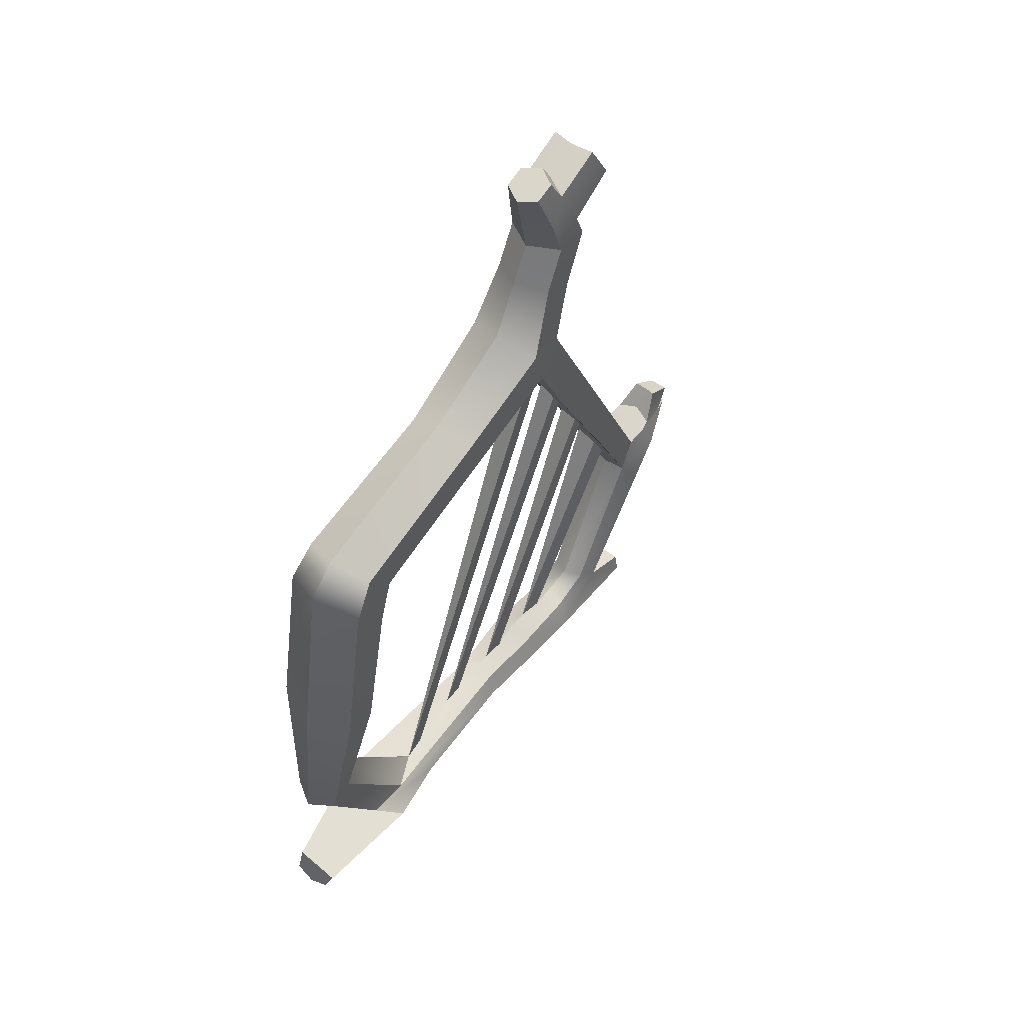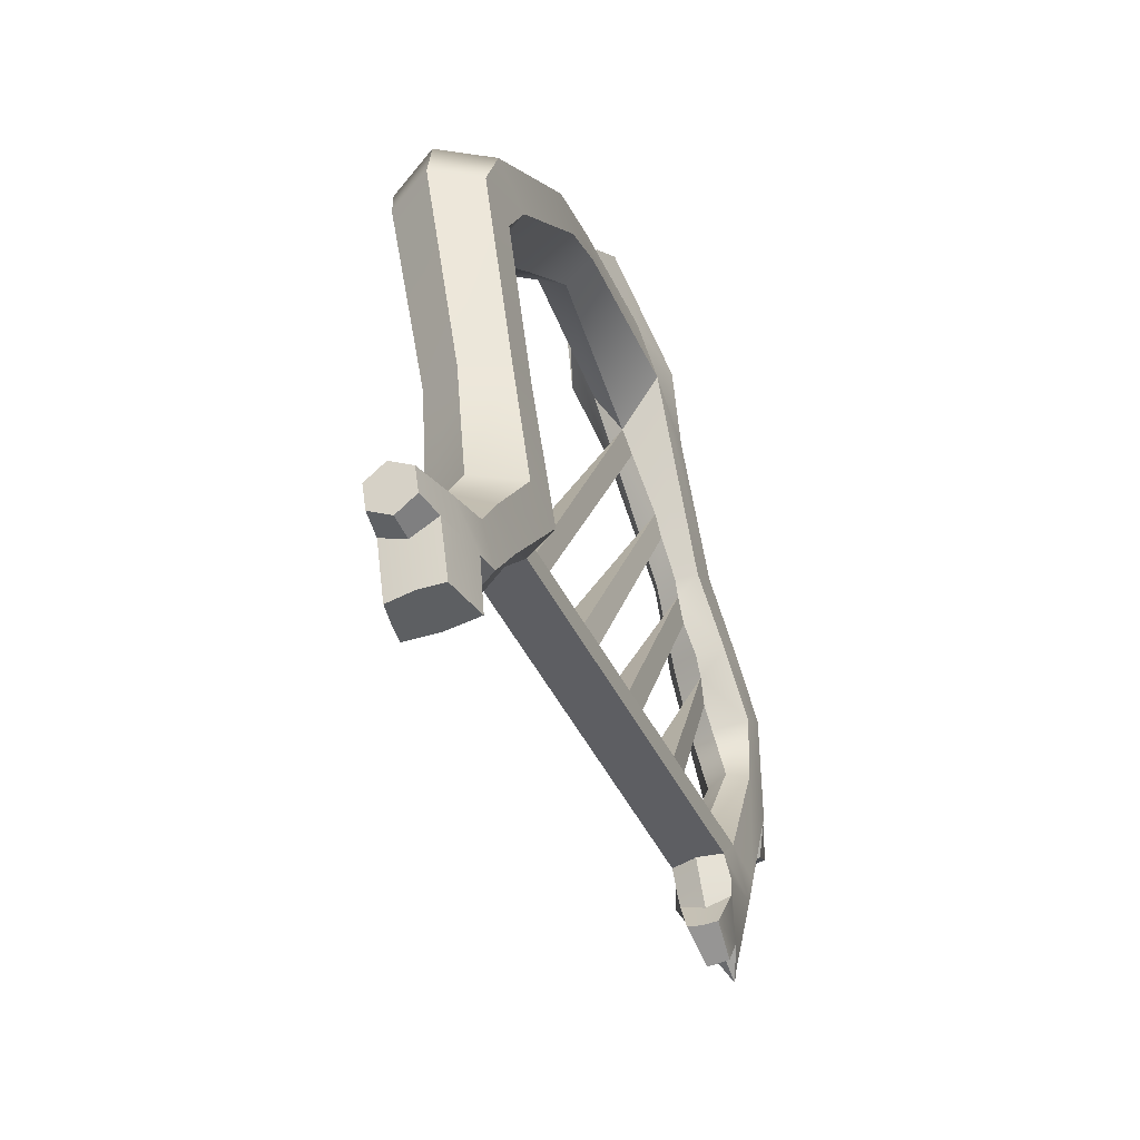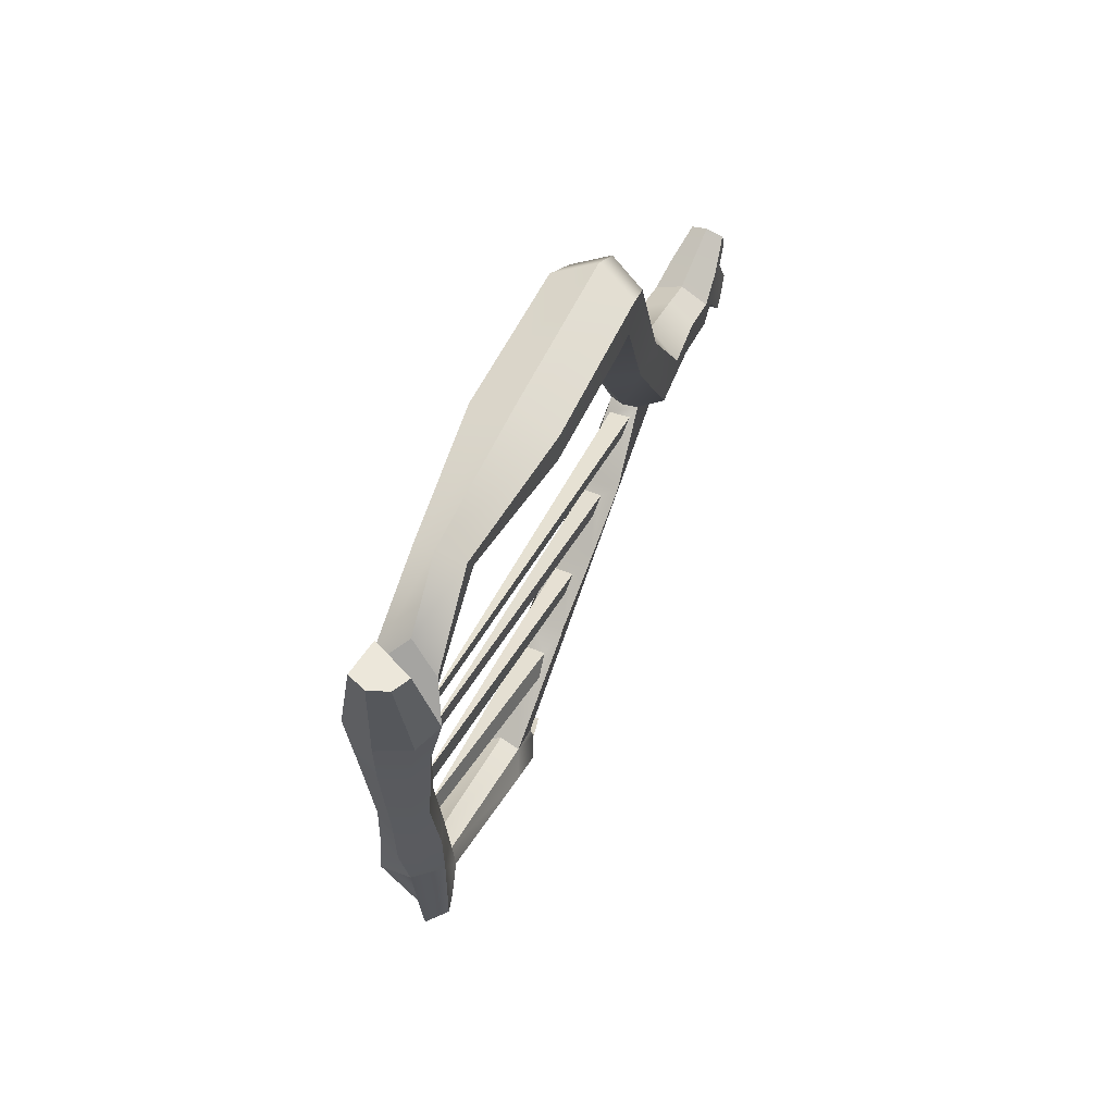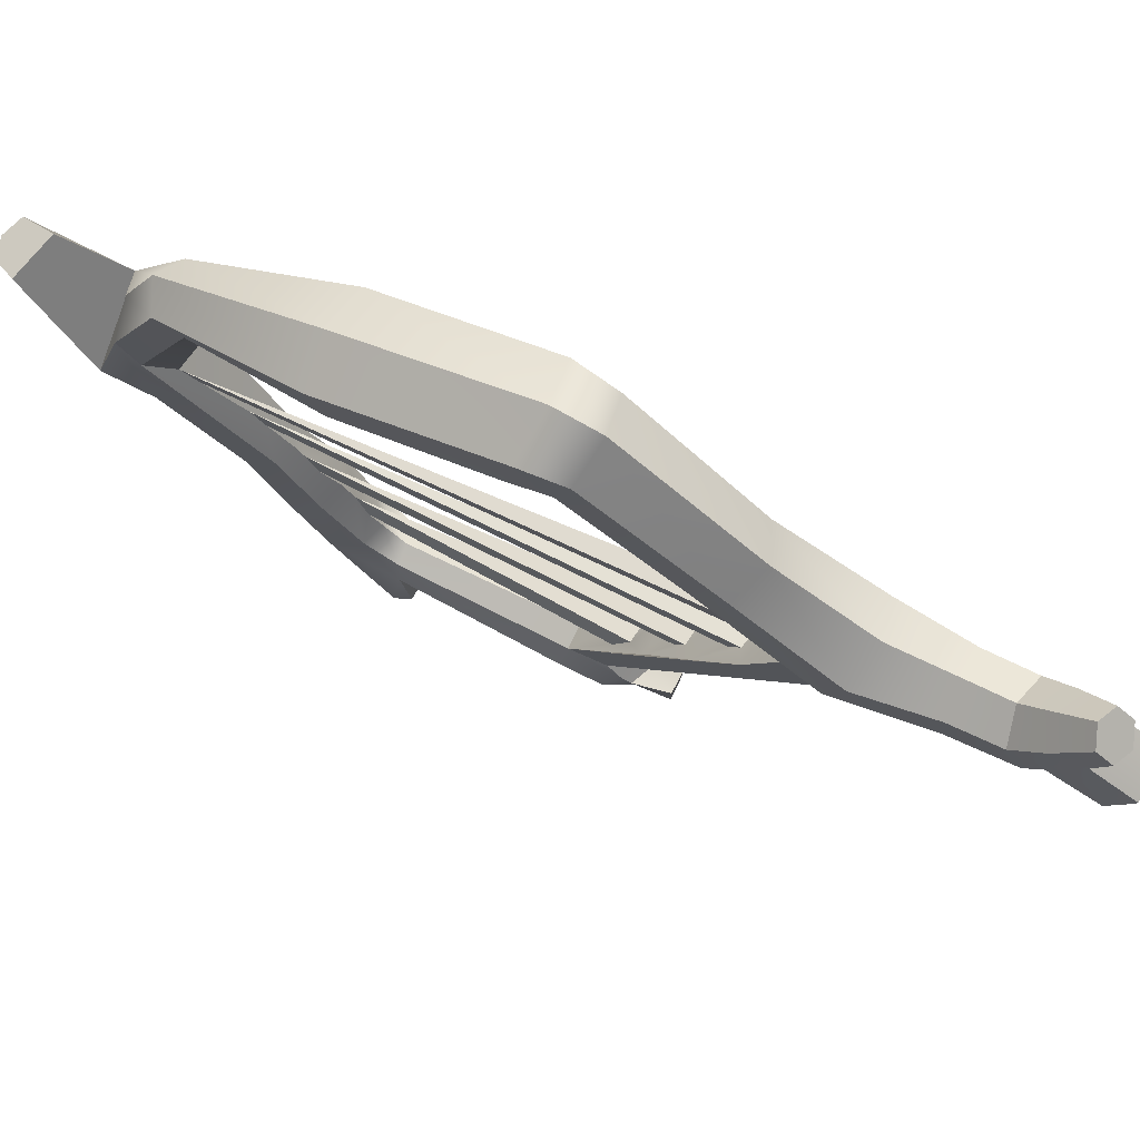
<metadata>
{"format":"obj","ext":"obj","renderer":"f3d","projection":"perspective","resolution":1024,"background":"white","views":[{"elev":17.5,"azim":53.2,"up":"+Y"},{"elev":10.1,"azim":167.9,"up":"+Z"},{"elev":-55.1,"azim":11.3,"up":"+Y"},{"elev":53.4,"azim":95.7,"up":"+Z"}]}
</metadata>
<code>
o a2_Arpa_1:pCube7
v -0.4016 10.29 4.569
v -0.4292 10.39 4.388
v 1.153 14.02 4.214
v 1.268 14.13 4.376
v 1.103 14.23 4.41
v 0.9557 14.15 4.273
v -0.506 10.65 3.944
v -0.5313 10.74 3.736
v 0.7499 13.62 3.615
v 0.8557 13.71 3.766
v 0.6866 13.8 3.812
v 0.555 13.69 3.652
v -0.6126 10.99 3.34
v -0.6203 11.08 3.129
v 0.3549 13.13 2.983
v 0.4448 13.27 3.166
v 0.2408 13.39 3.216
v 0.1307 13.26 3.058
v -0.2274 9.845 5.215
v -0.2794 9.976 5.021
v 1.568 14.45 4.819
v 1.68 14.57 4.963
v 1.491 14.64 5.018
v 1.386 14.54 4.869
v -0.2616 13.4 1.875
v -0.1558 13.4 1.829
v -0.2659 13.36 1.565
v -0.07985 13.32 1.799
v -0.8761 11.43 1.916
v -0.7337 11.36 1.854
v -0.7781 11.2 1.785
v -1.014 11.11 1.783
v -1.074 11.31 1.885
v -0.9923 11.46 1.949
v 0.02438 12.75 2.407
v 0.1383 13.07 2.378
v 2.003 15.09 5.028
v 1.776 14.64 5.021
v 1.447 14.12 4.416
v 1.055 13.74 3.857
v 0.6737 13.38 3.317
v 1.529 14.75 5.129
v 1.641 15.17 5.104
v -0.2112 13.23 2.514
v -0.372 12.9 2.479
v 0.3414 13.57 3.446
v 0.7274 13.95 3.981
v 1.12 14.33 4.514
v -0.01391 13.16 2.496
v 1.837 15.15 5.035
v -0.3868 8.848 6.568
v -0.2574 8.71 6.497
v -0.06245 8.71 6.442
v 0.08383 8.85 6.434
v -0.1716 9.123 6.649
v -0.4141 9.581 6.054
v 0.09236 9.357 5.517
v 0.1402 9.522 5.896
v -0.000797 9.617 6.254
v -0.7319 9.507 5.626
v -0.5114 9.305 5.423
v -0.1535 9.261 5.401
v 2.583 16.58 5.93
v 2.729 16.45 5.944
v 2.877 16.45 5.816
v 2.88 16.59 5.675
v 2.734 16.72 5.661
v 2.586 16.71 5.789
v 2.795 16.45 5.488
v 2.634 16.63 5.504
v 2.441 16.61 5.635
v -0.8823 11.43 2.156
v -0.5914 11.3 2.306
v -1.013 11.48 2.284
v -0.07004 13.62 1.807
v -0.1465 13.65 1.839
v -0.05045 13.68 2.147
v 0.04917 13.64 2.108
v 0.1601 13.6 2.09
v 0.004437 13.59 1.775
v 2.327 16.89 5.171
v 2.463 16.98 5.307
v 2.637 16.89 5.249
v 2.817 16.83 5.161
v 2.749 16.71 5.007
v 2.688 16.62 4.892
v 2.441 16.69 4.959
v 2.222 16.8 5.068
v 2.397 16.41 5.128
v 2.633 16.2 5.185
v 2.541 16.06 5.044
v 2.268 16.23 4.993
v 2.166 16.39 5.354
v 2.053 16.27 5.234
v -0.4016 10.29 4.569
v -0.4292 10.39 4.388
v 1.153 14.02 4.214
v 1.268 14.13 4.376
v 1.103 14.23 4.41
v 0.9557 14.15 4.273
v -0.506 10.65 3.944
v -0.5313 10.74 3.736
v 0.7499 13.62 3.615
v 0.8557 13.71 3.766
v 0.6866 13.8 3.812
v 0.555 13.69 3.652
v -0.6126 10.99 3.34
v -0.6203 11.08 3.129
v 0.3549 13.13 2.983
v 0.4448 13.27 3.166
v 0.2408 13.39 3.216
v 0.1307 13.26 3.058
v -0.2274 9.845 5.215
v -0.2794 9.976 5.021
v 1.568 14.45 4.819
v 1.68 14.57 4.963
v 1.491 14.64 5.018
v 1.386 14.54 4.869
v -0.2616 13.4 1.875
v -0.1558 13.4 1.829
v -0.2659 13.36 1.565
v -0.07985 13.32 1.799
v -0.8761 11.43 1.916
v -0.7337 11.36 1.854
v -0.7781 11.2 1.785
v -1.014 11.11 1.783
v -1.074 11.31 1.885
v -0.9923 11.46 1.949
v 0.02438 12.75 2.407
v 0.1383 13.07 2.378
v 2.003 15.09 5.028
v 1.776 14.64 5.021
v 1.447 14.12 4.416
v 1.055 13.74 3.857
v 0.6737 13.38 3.317
v 1.529 14.75 5.129
v 1.641 15.17 5.104
v -0.2112 13.23 2.514
v -0.372 12.9 2.479
v 0.3414 13.57 3.446
v 0.7274 13.95 3.981
v 1.12 14.33 4.514
v -0.01391 13.16 2.496
v 1.837 15.15 5.035
v -0.3868 8.848 6.568
v -0.2574 8.71 6.497
v -0.06245 8.71 6.442
v 0.08383 8.85 6.434
v -0.1716 9.123 6.649
v -0.4141 9.581 6.054
v 0.09236 9.357 5.517
v 0.1402 9.522 5.896
v -0.000797 9.617 6.254
v -0.7319 9.507 5.626
v -0.5114 9.305 5.423
v -0.1535 9.261 5.401
v 2.583 16.58 5.93
v 2.729 16.45 5.944
v 2.877 16.45 5.816
v 2.88 16.59 5.675
v 2.734 16.72 5.661
v 2.586 16.71 5.789
v 2.795 16.45 5.488
v 2.634 16.63 5.504
v 2.441 16.61 5.635
v -0.8823 11.43 2.156
v -0.5914 11.3 2.306
v -1.013 11.48 2.284
v -0.07004 13.62 1.807
v -0.1465 13.65 1.839
v -0.05045 13.68 2.147
v 0.04917 13.64 2.108
v 0.1601 13.6 2.09
v 0.004437 13.59 1.775
v 2.327 16.89 5.171
v 2.463 16.98 5.307
v 2.637 16.89 5.249
v 2.817 16.83 5.161
v 2.749 16.71 5.007
v 2.688 16.62 4.892
v 2.441 16.69 4.959
v 2.222 16.8 5.068
v 2.397 16.41 5.128
v 2.633 16.2 5.185
v 2.541 16.06 5.044
v 2.268 16.23 4.993
v 2.166 16.39 5.354
v 2.053 16.27 5.234
v -0.7654 9.708 5.052
v -0.605 9.549 4.917
v -0.8815 10.23 3.994
v -0.7627 10.1 3.908
v -1.039 10.6 3.349
v -0.8913 10.45 3.235
v -1.159 10.76 2.892
v -0.8902 10.64 2.797
v -0.5726 12.74 2.15
v -0.4299 12.62 2.011
v -0.4513 13.08 2.09
v -0.3121 12.95 1.967
v -0.3434 13.14 1.608
v -0.5255 9.831 5.64
v -0.6916 10.57 4.109
v -0.8338 10.9 3.547
v -0.9911 11.07 2.985
v -0.906 11.43 2.615
v -0.2402 13.35 2.338
v -0.2187 13.42 2.246
v -0.5022 10.56 4.075
v -0.5957 10.89 3.511
v -0.6614 11.18 2.944
v -0.7315 11.35 2.624
v -0.1341 12.83 2.528
v -0.04152 9.625 5.452
v -0.3834 10.44 3.989
v -0.4479 10.74 3.397
v -0.6012 11.3 2.497
v -0.5234 11.04 2.863
v 0.1257 13.19 2.196
v -0.01353 13.33 2.318
v -0.1362 9.661 4.98
v -0.4242 10.21 3.913
v -0.4771 10.53 3.271
v -0.5735 10.76 2.751
v -0.03287 12.61 2.143
v 0.09596 13.03 2.042
v 0.1266 13.27 2.14
v -0.3444 9.529 4.887
v -0.5733 10.1 3.874
v -0.6532 10.44 3.199
v -0.201 12.58 2.005
v -0.08538 12.92 1.947
v 2.544 16.19 5.747
v 2.32 16.36 5.711
v 2.11 16.14 5.526
v 2.382 15.97 5.577
v 1.937 15.72 5.549
v 2.243 15.61 5.608
v 1.608 15.12 5.6
v 2.026 15.06 5.646
v 1.557 14.26 6.283
v 1.93 14.28 6.259
v 1.541 13.25 7.441
v 1.943 13.18 7.491
v 1.386 12.9 7.564
v 1.839 12.81 7.628
v 0.6322 11.46 7.237
v 1.027 11.25 7.244
v 0.1264 10.13 6.824
v 0.3136 9.935 6.844
v 2.292 16.51 5.476
v 1.824 15.74 5.239
v 1.409 14.97 5.259
v 1.373 13.98 6.111
v 1.353 13.12 7.1
v 1.18 12.78 7.163
v 0.563 11.57 6.942
v 0.1292 10.33 6.647
v 2.015 15.64 4.987
v 1.629 14.65 5.08
v 1.561 13.73 5.915
v 1.567 12.92 6.809
v 1.426 12.57 6.826
v 0.8889 11.47 6.654
v 0.3585 10.35 6.458
v 2.32 15.53 5.045
v 2.045 14.69 5.011
v 1.934 13.74 5.892
v 1.969 12.85 6.859
v 1.879 12.49 6.89
v 1.284 11.26 6.661
v 0.545 10.16 6.485
v 2.714 16.33 5.311
v 2.741 16.18 5.547
v 2.598 15.93 5.335
v 2.434 15.51 5.356
v 2.244 14.85 5.352
v 2.118 14.02 6.064
v 2.158 12.99 7.201
v 2.086 12.6 7.291
v 1.353 11.15 6.956
v 0.5413 9.949 6.662
v -0.02702 13.42 2.166
v -0.7654 9.708 5.052
v -0.605 9.549 4.917
v -0.8815 10.23 3.994
v -0.7627 10.1 3.908
v -1.039 10.6 3.349
v -0.8913 10.45 3.235
v -1.159 10.76 2.892
v -0.8902 10.64 2.797
v -0.5726 12.74 2.15
v -0.4299 12.62 2.011
v -0.4513 13.08 2.09
v -0.3121 12.95 1.967
v -0.3434 13.14 1.608
v -0.5255 9.831 5.64
v -0.6916 10.57 4.109
v -0.8338 10.9 3.547
v -0.9911 11.07 2.985
v -0.906 11.43 2.615
v -0.2402 13.35 2.338
v -0.2187 13.42 2.246
v -0.5022 10.56 4.075
v -0.5957 10.89 3.511
v -0.6614 11.18 2.944
v -0.7315 11.35 2.624
v -0.1341 12.83 2.528
v -0.04152 9.625 5.452
v -0.3834 10.44 3.989
v -0.4479 10.74 3.397
v -0.6012 11.3 2.497
v -0.5234 11.04 2.863
v 0.1257 13.19 2.196
v -0.01353 13.33 2.318
v -0.1362 9.661 4.98
v -0.4242 10.21 3.913
v -0.4771 10.53 3.271
v -0.5735 10.76 2.751
v -0.03287 12.61 2.143
v 0.09596 13.03 2.042
v 0.1266 13.27 2.14
v -0.3444 9.529 4.887
v -0.5733 10.1 3.874
v -0.6532 10.44 3.199
v -0.201 12.58 2.005
v -0.08538 12.92 1.947
v 2.544 16.19 5.747
v 2.32 16.36 5.711
v 2.11 16.14 5.526
v 2.382 15.97 5.577
v 1.937 15.72 5.549
v 2.243 15.61 5.608
v 1.608 15.12 5.6
v 2.026 15.06 5.646
v 1.557 14.26 6.283
v 1.93 14.28 6.259
v 1.541 13.25 7.441
v 1.943 13.18 7.491
v 1.386 12.9 7.564
v 1.839 12.81 7.628
v 0.6322 11.46 7.237
v 1.027 11.25 7.244
v 0.1264 10.13 6.824
v 0.3136 9.935 6.844
v 2.292 16.51 5.476
v 1.824 15.74 5.239
v 1.409 14.97 5.259
v 1.373 13.98 6.111
v 1.353 13.12 7.1
v 1.18 12.78 7.163
v 0.563 11.57 6.942
v 0.1292 10.33 6.647
v 2.015 15.64 4.987
v 1.629 14.65 5.08
v 1.561 13.73 5.915
v 1.567 12.92 6.809
v 1.426 12.57 6.826
v 0.8889 11.47 6.654
v 0.3585 10.35 6.458
v 2.32 15.53 5.045
v 2.045 14.69 5.011
v 1.934 13.74 5.892
v 1.969 12.85 6.859
v 1.879 12.49 6.89
v 1.284 11.26 6.661
v 0.545 10.16 6.485
v 2.714 16.33 5.311
v 2.741 16.18 5.547
v 2.598 15.93 5.335
v 2.434 15.51 5.356
v 2.244 14.85 5.352
v 2.118 14.02 6.064
v 2.158 12.99 7.201
v 2.086 12.6 7.291
v 1.353 11.15 6.956
v 0.5413 9.949 6.662
v -0.02702 13.42 2.166
f 1 2 3 4
f 5 6 2 1
f 2 6 3
f 1 4 5
f 7 8 9 10
f 11 12 8 7
f 8 12 9
f 7 10 11
f 13 14 15 16
f 17 18 14 13
f 14 18 15
f 13 16 17
f 19 20 21 22
f 23 24 20 19
f 20 24 21
f 19 22 23
f 25 26 27
f 26 28 27
f 29 30 31 32 33 34
f 35 36 37 38 39 40 41
f 42 43 44 45 46 47 48
f 36 49 44 43 50 37
f 51 52 53 54 55
f 56 57 58 59
f 60 61 52 51
f 61 62 53 52
f 62 57 54 53
f 57 56 55 54
f 63 64 65 66 67 68
f 69 70 67 66
f 70 71 68 67
f 72 73 30 29
f 74 72 29 34
f 75 76 77 78 79 80
f 81 82 83 84 85 86 87 88
f 89 90 91 92
f 93 89 92 94
f 95 96 97 98
f 99 100 96 95
f 96 100 97
f 95 98 99
f 101 102 103 104
f 105 106 102 101
f 102 106 103
f 101 104 105
f 107 108 109 110
f 111 112 108 107
f 108 112 109
f 107 110 111
f 113 114 115 116
f 117 118 114 113
f 114 118 115
f 113 116 117
f 119 120 121
f 120 122 121
f 123 124 125 126 127 128
f 129 130 131 132 133 134 135
f 136 137 138 139 140 141 142
f 130 143 138 137 144 131
f 145 146 147 148 149
f 150 151 152 153
f 154 155 146 145
f 155 156 147 146
f 156 151 148 147
f 151 150 149 148
f 157 158 159 160 161 162
f 163 164 161 160
f 164 165 162 161
f 166 167 124 123
f 168 166 123 128
f 169 170 171 172 173 174
f 175 176 177 178 179 180 181 182
f 183 184 185 186
f 187 183 186 188
f 61 60 189 190
f 190 189 191 192
f 192 191 193 194
f 195 196 194 193
f 72 74 197 198
f 198 197 199 200
f 200 199 201
f 189 60 56 202
f 191 189 202 203
f 193 191 203 204
f 195 193 204 205
f 197 74 206 45
f 199 197 45 44 207
f 201 199 207 208 25 27
f 209 203 202 19 20 1 2
f 7 8 210 204 203 209
f 205 211 212 206
f 206 212 213 45
f 2 1 20 19 214 215 209
f 209 215 216 210 8 7
f 217 212 211 218
f 212 217 35 213
f 49 36 219 220
f 58 57 221 214
f 214 221 222 215
f 215 222 223 216
f 73 217 218 224
f 217 73 225 35
f 35 225 226 219 36
f 219 226 27 28 227
f 228 221 57 62 61 190
f 229 222 221 228 190 192
f 230 223 222 229 192 194
f 231 225 73 72 198
f 232 226 225 231 198 200
f 27 226 232 200 201
f 233 234 235 236
f 236 235 237 238
f 238 237 239 240
f 240 239 241 242
f 242 241 243 244
f 244 243 245 246
f 246 245 247 248
f 248 247 249 250
f 234 251 93 94 235
f 235 94 252 237
f 237 252 253 239
f 239 253 254 241
f 241 254 255 243
f 243 255 256 245
f 245 256 257 247
f 247 257 258 249
f 94 92 259 252
f 253 42 260 261 254
f 254 261 262 255
f 255 262 263 256
f 256 263 264 257
f 257 264 265 258
f 92 91 266 259
f 260 38 267 268 261
f 261 268 269 262
f 262 269 270 263
f 263 270 271 264
f 264 271 272 265
f 273 274 275 91 90
f 91 275 276 266
f 266 276 277 267
f 267 277 278 268
f 268 278 279 269
f 269 279 280 270
f 270 280 281 271
f 271 281 282 272
f 274 233 236 275
f 275 236 238 276
f 276 238 240 277
f 277 240 242 278
f 278 242 244 279
f 279 244 246 280
f 280 246 248 281
f 281 248 250 282
f 253 43 42
f 252 259 50 43 253
f 259 266 267 37 50
f 38 37 267
f 44 49 220 207
f 56 60 51 55
f 258 265 19 202
f 249 258 202 56
f 250 249 56 59
f 282 250 59 58
f 272 282 58 214
f 265 272 214 19
f 234 233 64 63
f 233 274 65 64
f 274 273 69 66 65
f 251 234 63 68 71
f 74 195 205 206
f 13 14 211 205 204 210
f 218 211 14 13 210 216
f 224 218 216 223
f 196 224 223 230 194
f 73 224 31 30
f 224 196 32 31
f 196 195 33 32
f 195 74 34 33
f 207 220 283 208
f 220 219 227 283
f 26 25 76 75
f 25 208 77 76
f 208 283 78 77
f 283 227 79 78
f 227 28 80 79
f 28 26 75 80
f 251 71 82 81
f 71 70 83 82
f 70 69 84 83
f 69 273 85 84
f 273 90 86 85
f 90 89 87 86
f 89 93 88 87
f 93 251 81 88
f 42 48 24 23
f 48 47 6 5
f 47 46 12 11
f 46 45 18 17
f 38 22 21 39
f 6 47 40 3
f 40 39 4 3
f 38 260 42 23 22
f 21 24 48 39
f 48 5 4 39
f 47 11 10 40
f 41 40 10 9
f 35 41 16 15
f 18 45 213 35 15
f 46 17 16 41
f 12 46 41 9
f 155 154 284 285
f 285 284 286 287
f 287 286 288 289
f 290 291 289 288
f 166 168 292 293
f 293 292 294 295
f 295 294 296
f 284 154 150 297
f 286 284 297 298
f 288 286 298 299
f 290 288 299 300
f 292 168 301 139
f 294 292 139 138 302
f 296 294 302 303 119 121
f 304 298 297 113 114 95 96
f 101 102 305 299 298 304
f 300 306 307 301
f 301 307 308 139
f 96 95 114 113 309 310 304
f 304 310 311 305 102 101
f 312 307 306 313
f 307 312 129 308
f 143 130 314 315
f 152 151 316 309
f 309 316 317 310
f 310 317 318 311
f 167 312 313 319
f 312 167 320 129
f 129 320 321 314 130
f 314 321 121 122 322
f 323 316 151 156 155 285
f 324 317 316 323 285 287
f 325 318 317 324 287 289
f 326 320 167 166 293
f 327 321 320 326 293 295
f 121 321 327 295 296
f 328 329 330 331
f 331 330 332 333
f 333 332 334 335
f 335 334 336 337
f 337 336 338 339
f 339 338 340 341
f 341 340 342 343
f 343 342 344 345
f 329 346 187 188 330
f 330 188 347 332
f 332 347 348 334
f 334 348 349 336
f 336 349 350 338
f 338 350 351 340
f 340 351 352 342
f 342 352 353 344
f 188 186 354 347
f 348 136 355 356 349
f 349 356 357 350
f 350 357 358 351
f 351 358 359 352
f 352 359 360 353
f 186 185 361 354
f 355 132 362 363 356
f 356 363 364 357
f 357 364 365 358
f 358 365 366 359
f 359 366 367 360
f 368 369 370 185 184
f 185 370 371 361
f 361 371 372 362
f 362 372 373 363
f 363 373 374 364
f 364 374 375 365
f 365 375 376 366
f 366 376 377 367
f 369 328 331 370
f 370 331 333 371
f 371 333 335 372
f 372 335 337 373
f 373 337 339 374
f 374 339 341 375
f 375 341 343 376
f 376 343 345 377
f 348 137 136
f 347 354 144 137 348
f 354 361 362 131 144
f 132 131 362
f 138 143 315 302
f 150 154 145 149
f 353 360 113 297
f 344 353 297 150
f 345 344 150 153
f 377 345 153 152
f 367 377 152 309
f 360 367 309 113
f 329 328 158 157
f 328 369 159 158
f 369 368 163 160 159
f 346 329 157 162 165
f 168 290 300 301
f 107 108 306 300 299 305
f 313 306 108 107 305 311
f 319 313 311 318
f 291 319 318 325 289
f 167 319 125 124
f 319 291 126 125
f 291 290 127 126
f 290 168 128 127
f 302 315 378 303
f 315 314 322 378
f 120 119 170 169
f 119 303 171 170
f 303 378 172 171
f 378 322 173 172
f 322 122 174 173
f 122 120 169 174
f 346 165 176 175
f 165 164 177 176
f 164 163 178 177
f 163 368 179 178
f 368 184 180 179
f 184 183 181 180
f 183 187 182 181
f 187 346 175 182
f 136 142 118 117
f 142 141 100 99
f 141 140 106 105
f 140 139 112 111
f 132 116 115 133
f 100 141 134 97
f 134 133 98 97
f 132 355 136 117 116
f 115 118 142 133
f 142 99 98 133
f 141 105 104 134
f 135 134 104 103
f 129 135 110 109
f 112 139 308 129 109
f 140 111 110 135
f 106 140 135 103

</code>
